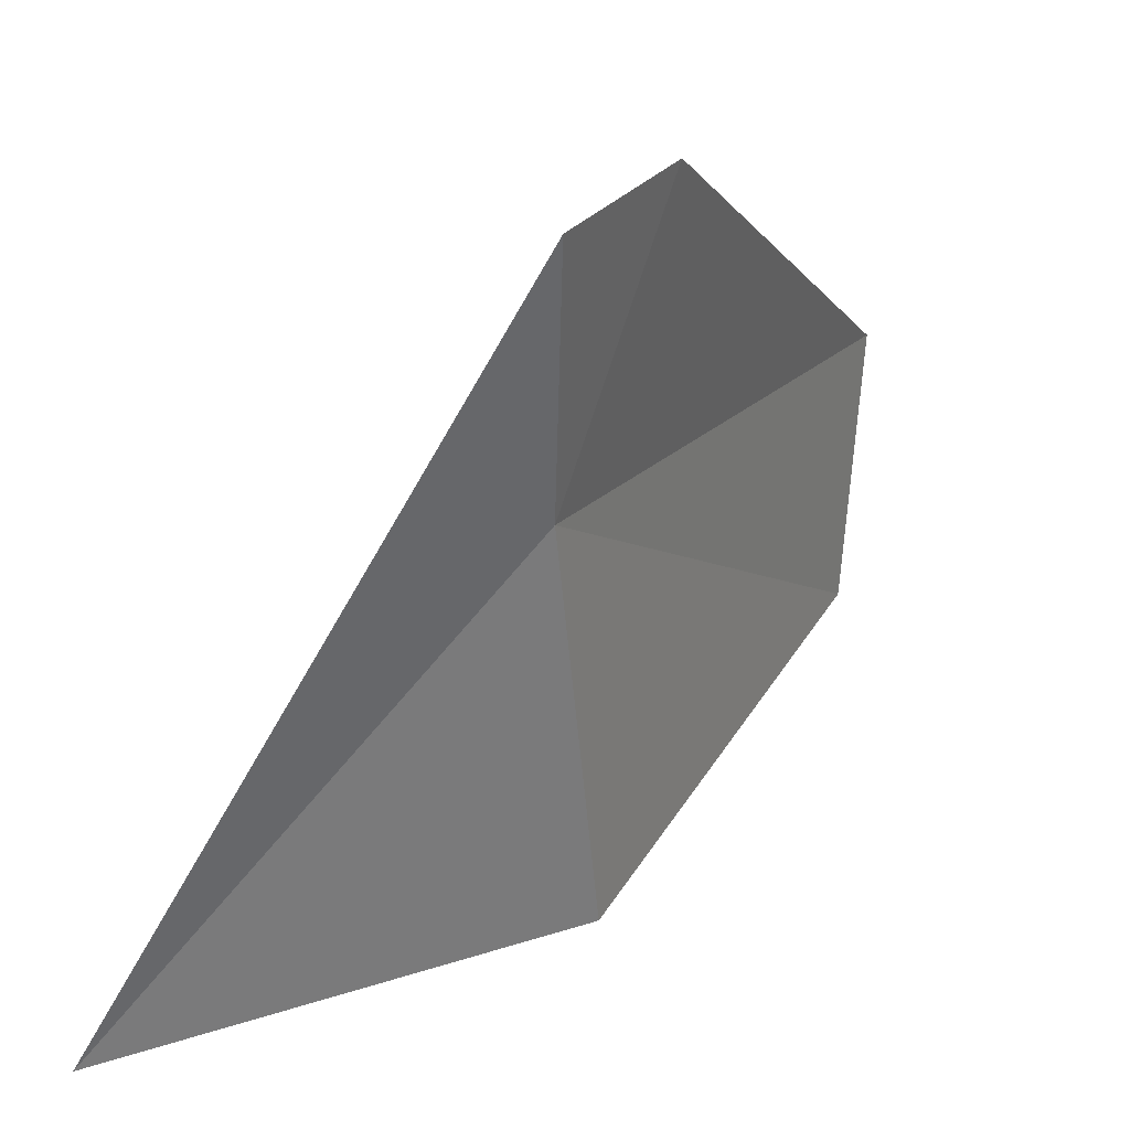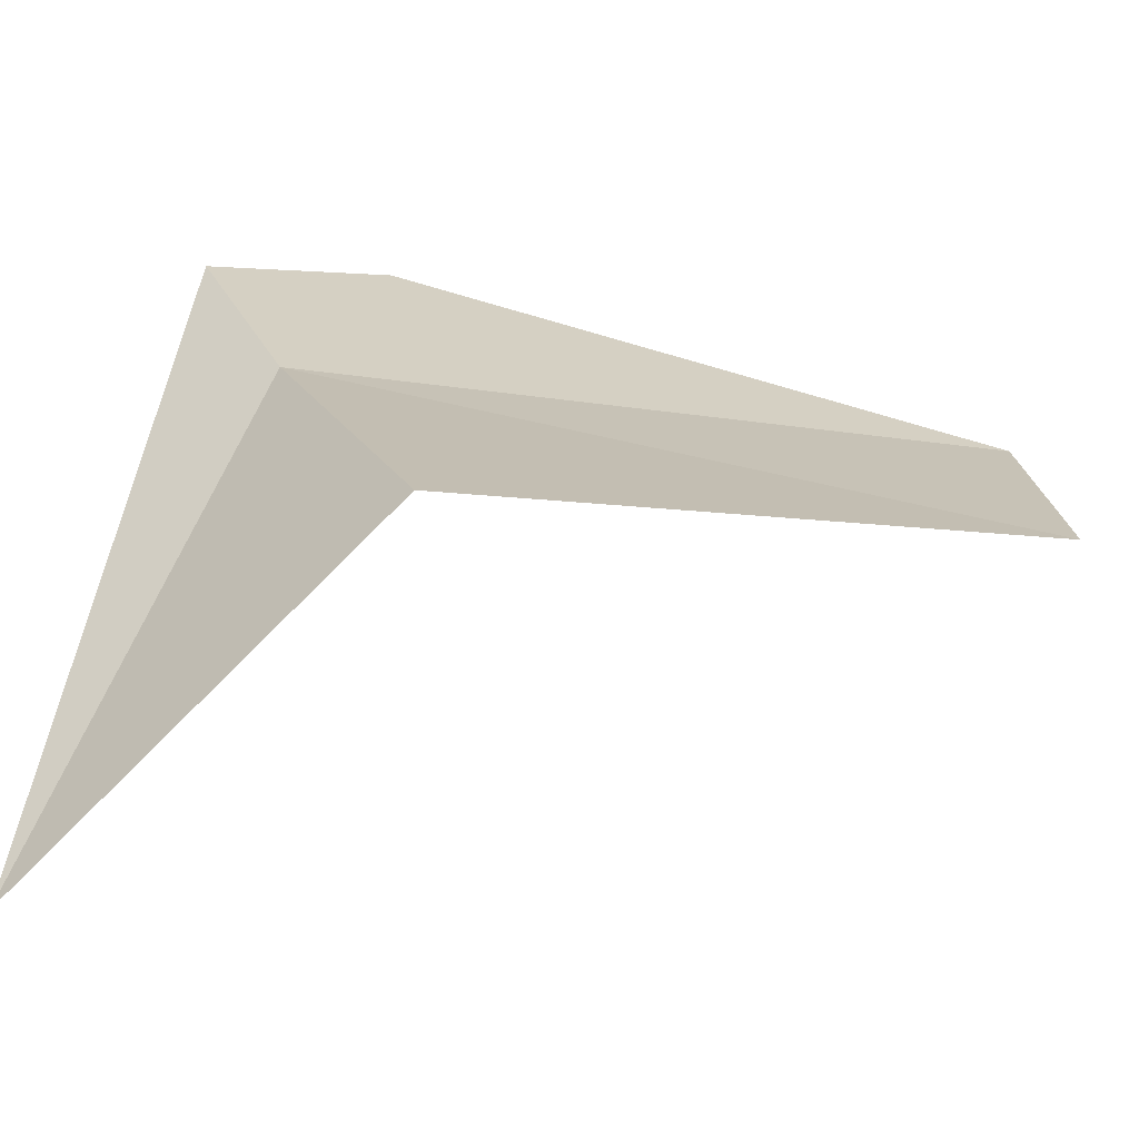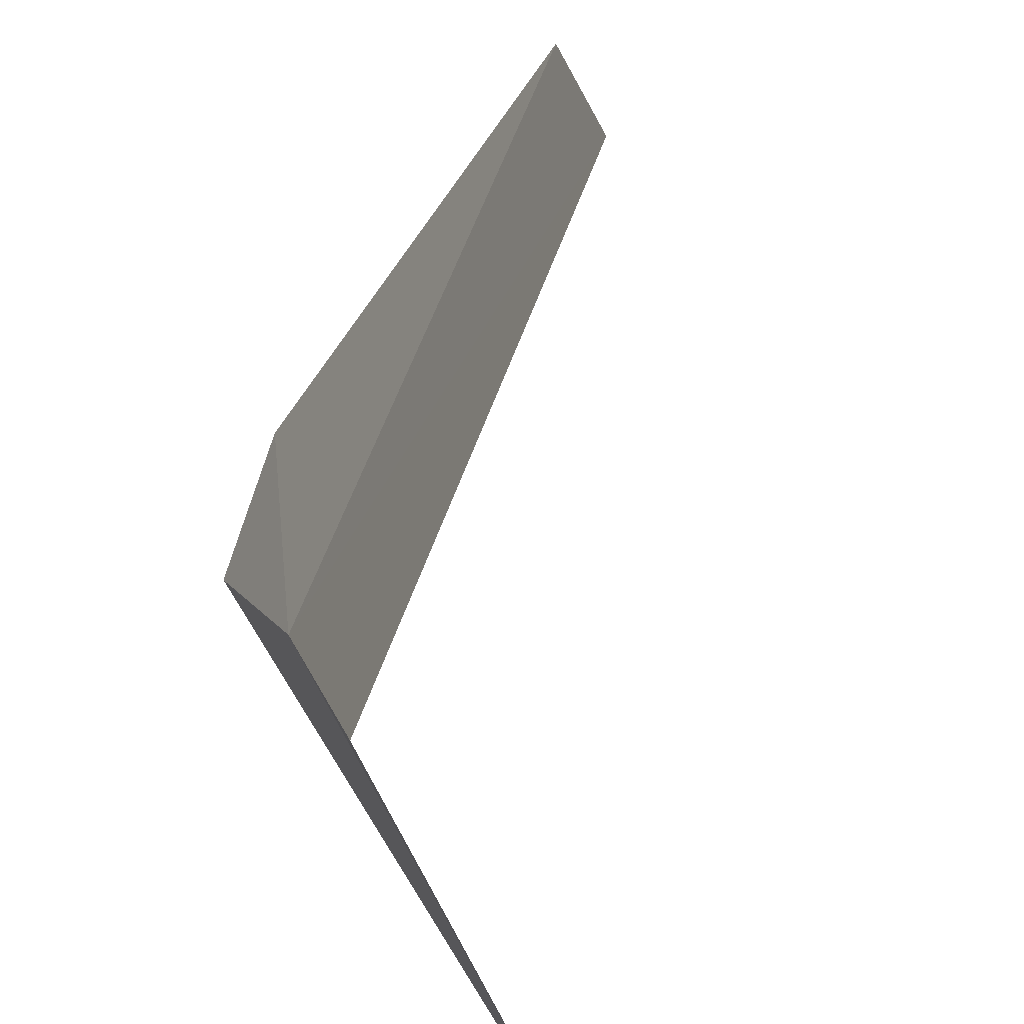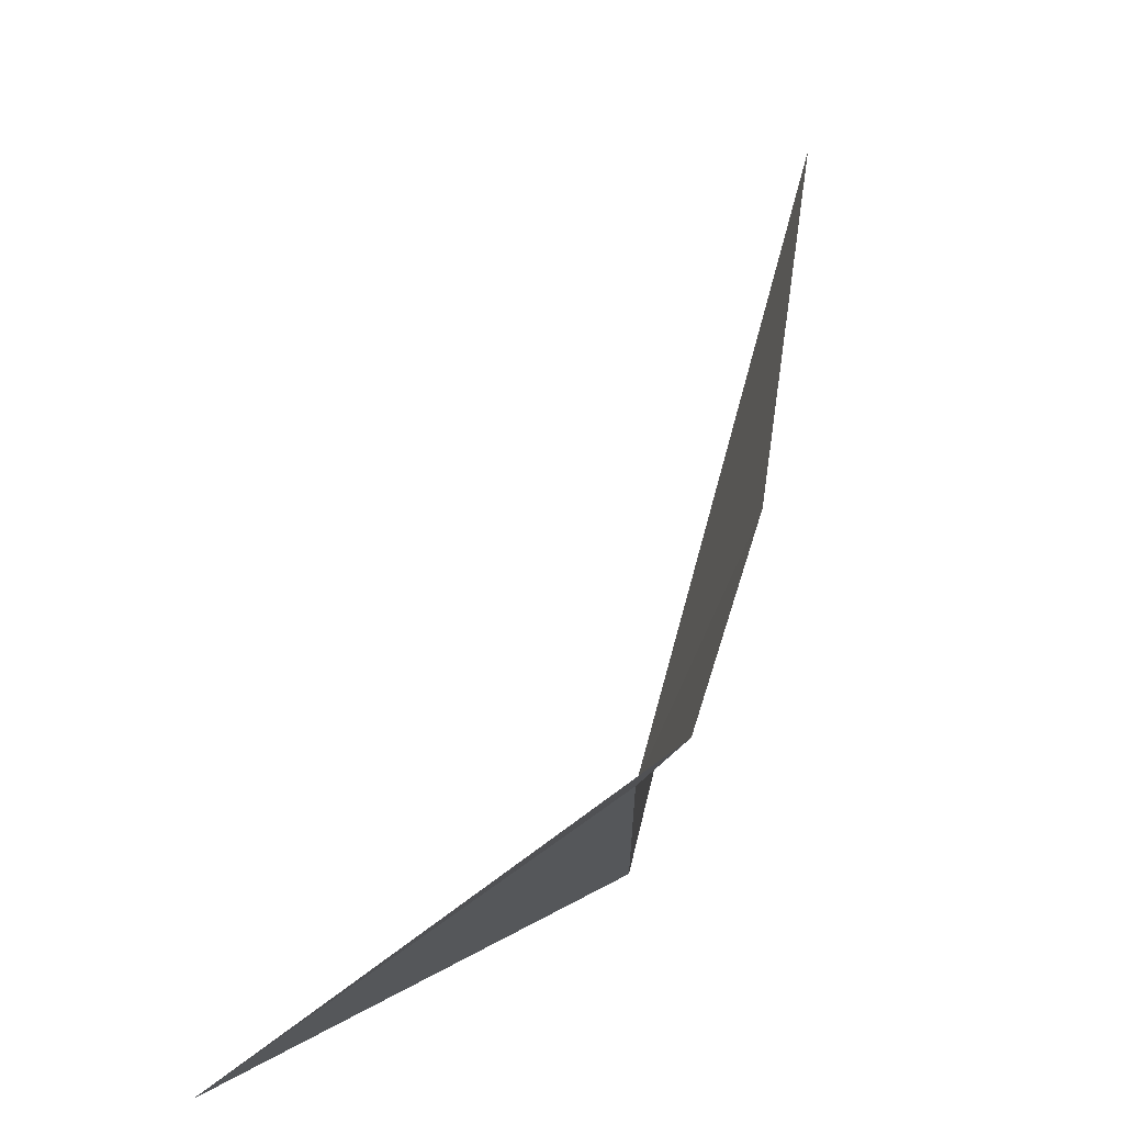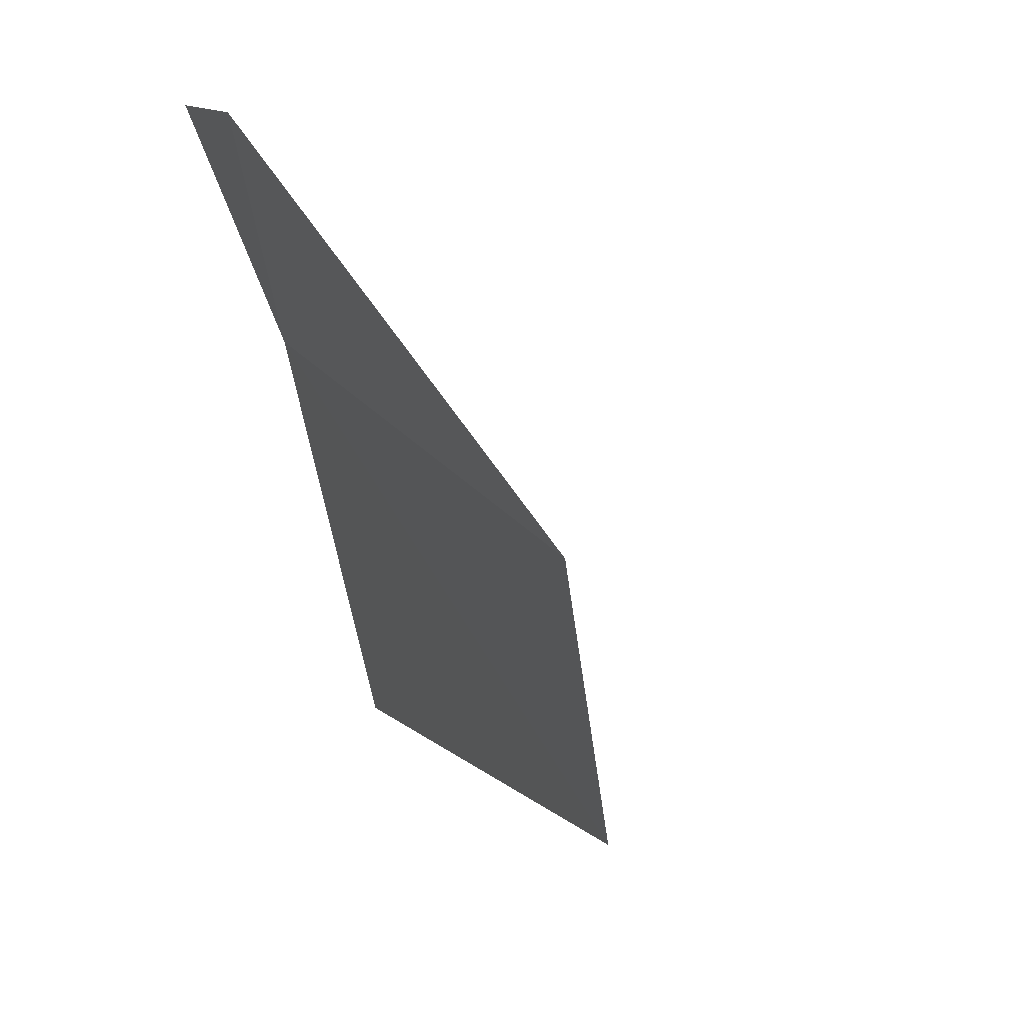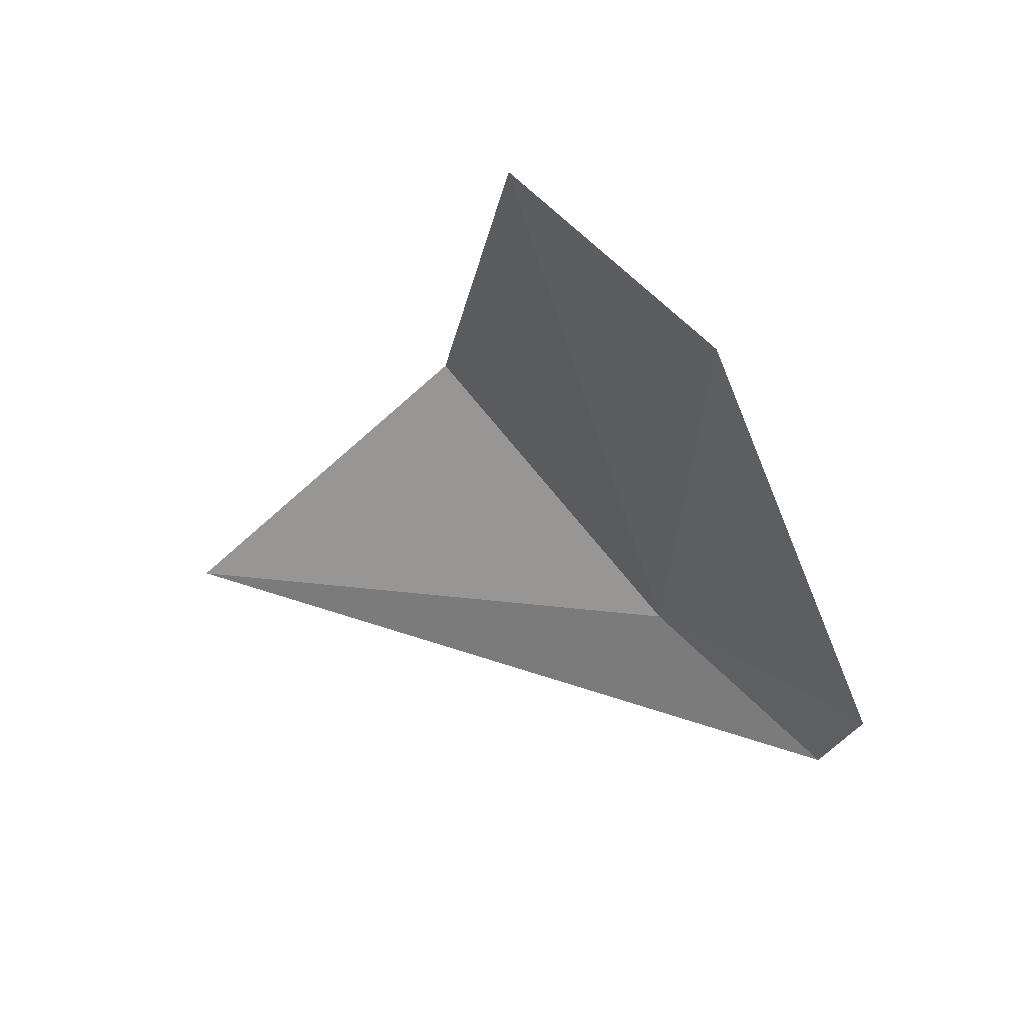
<metadata>
{"format":"obj","ext":"obj","renderer":"f3d","projection":"perspective","resolution":1024,"background":"white","views":[{"elev":11.7,"azim":-149.5,"up":"+Y"},{"elev":-79.0,"azim":-93.6,"up":"+Y"},{"elev":-60.7,"azim":-20.3,"up":"+Y"},{"elev":51.0,"azim":-161.7,"up":"+Y"},{"elev":26.8,"azim":-20.3,"up":"+Y"},{"elev":59.0,"azim":142.6,"up":"+Z"}]}
</metadata>
<code>
v 17.74 -0.2098 2.304
v 17.8 -0.1101 3.212
v 17.84 -0.4697 3.238
v 17.79 -0.7043 2.498
v 17.65 0.1597 2.41
v 17.65 0.09992 2.17
v 18.23 -0.8349 2.097
f 1 2 3
f 1 3 4
f 1 6 5
f 1 4 7
f 1 7 6
f 1 5 2

</code>
